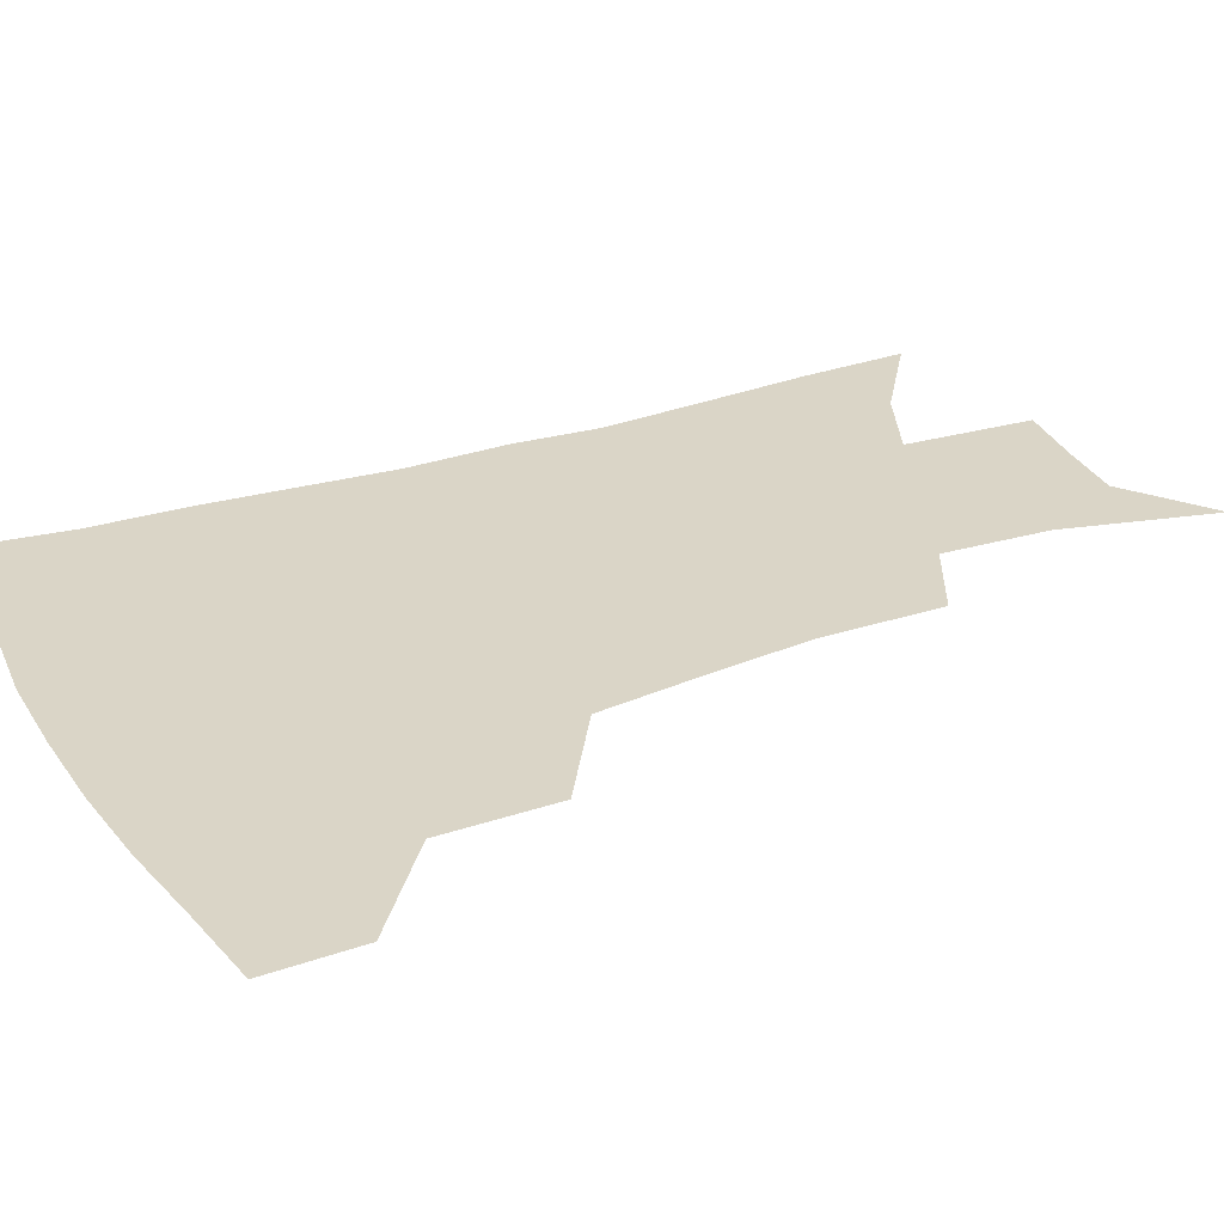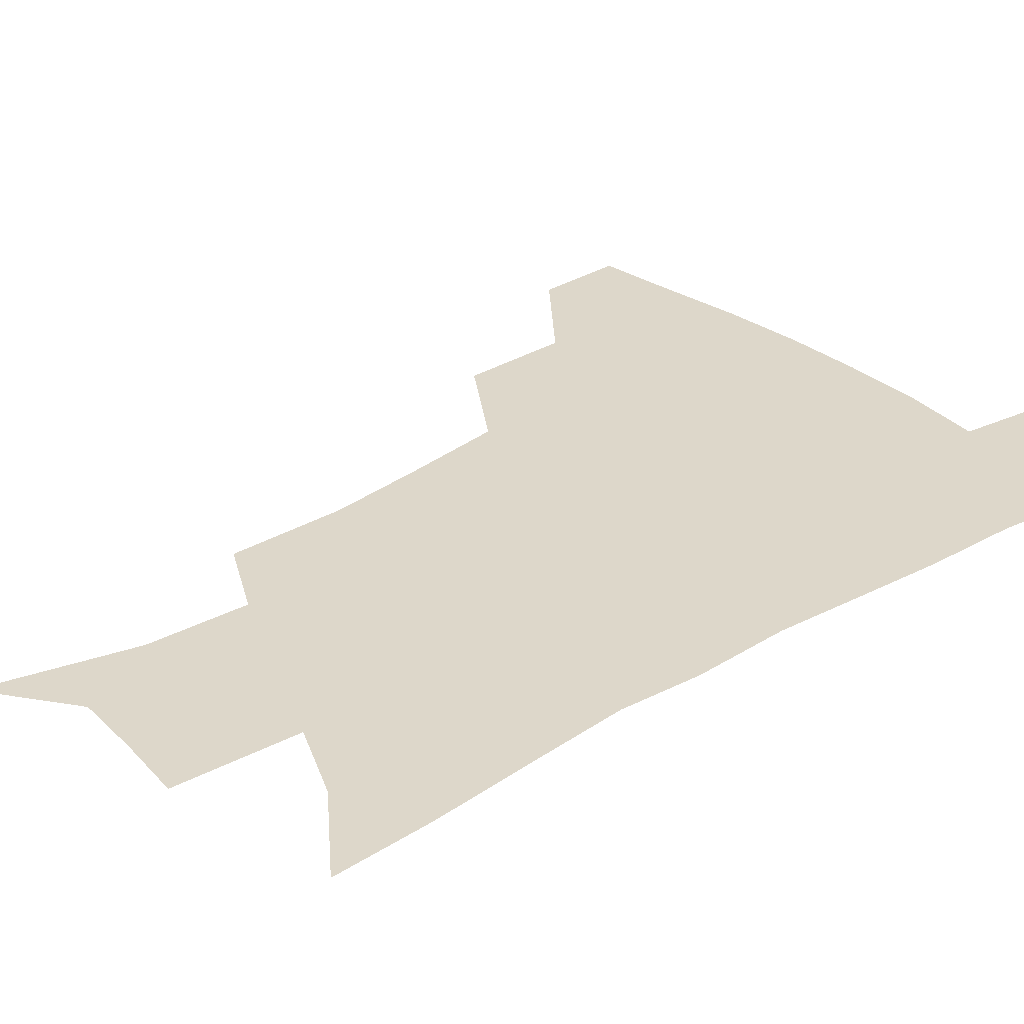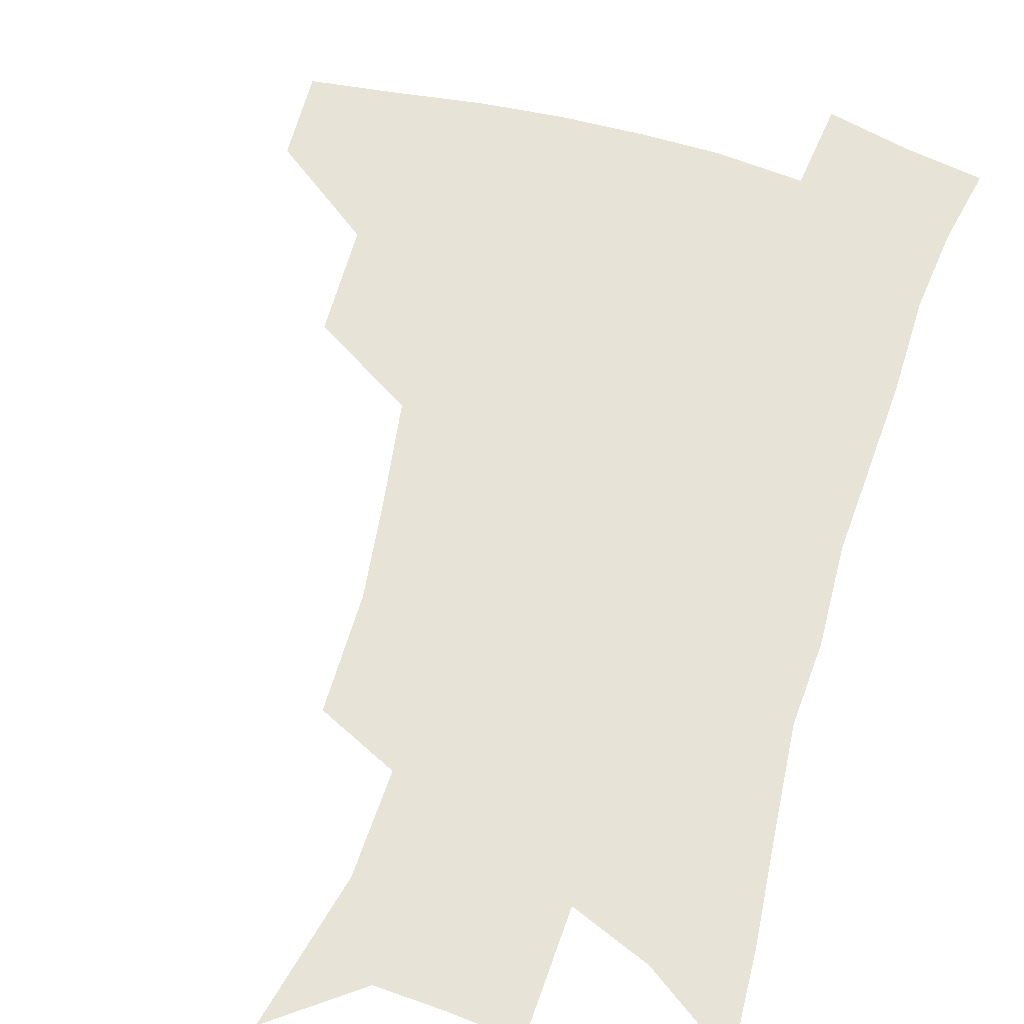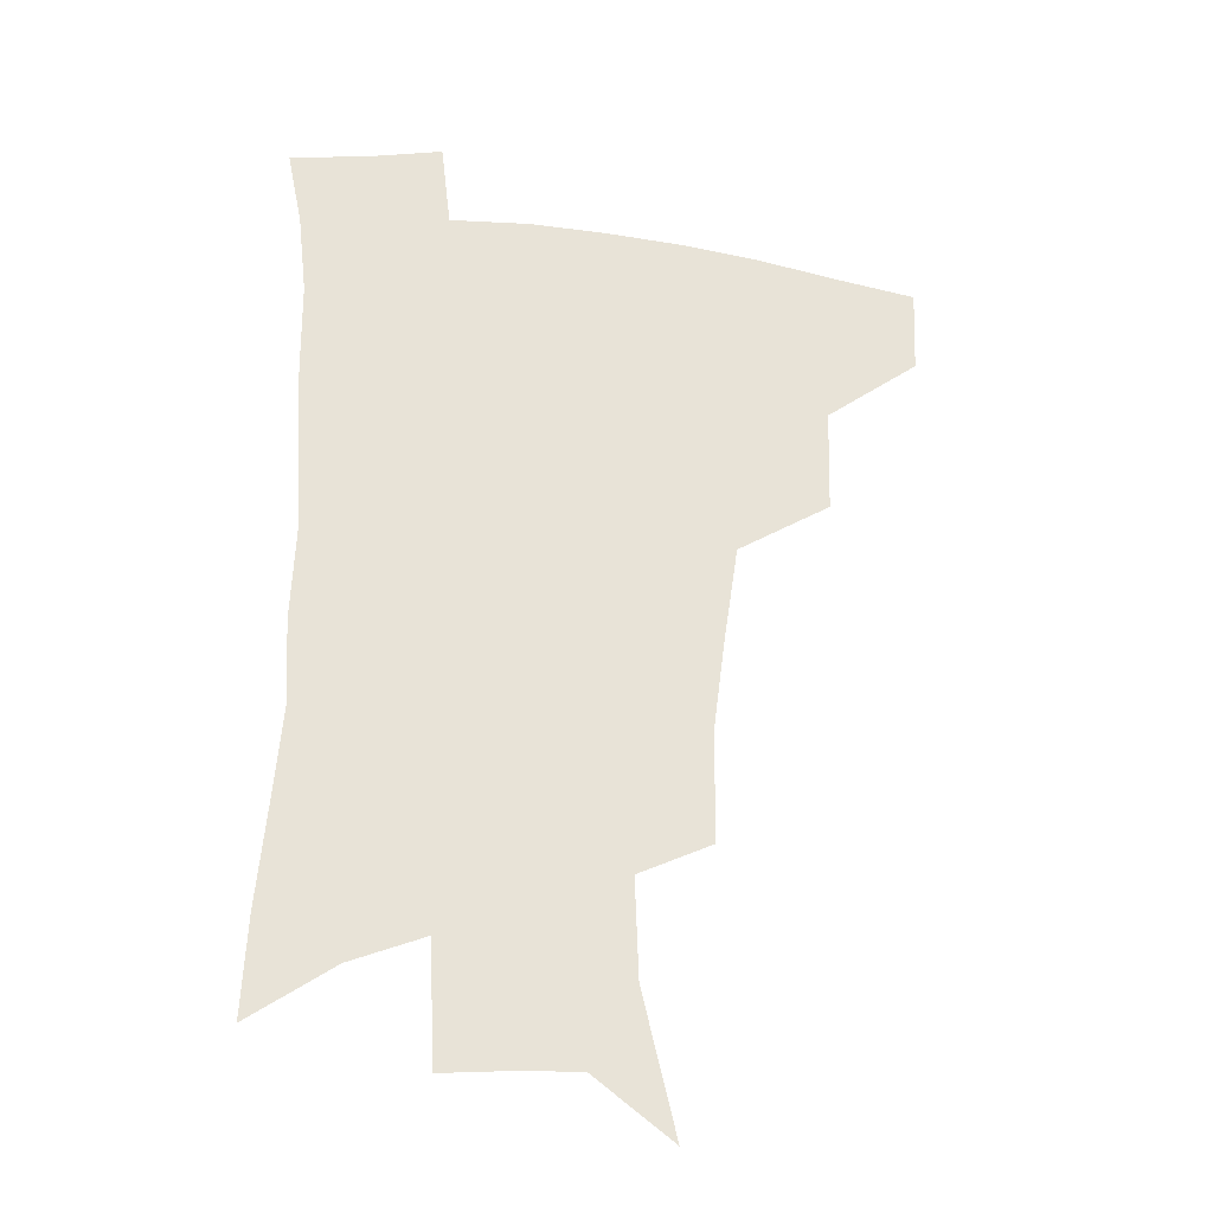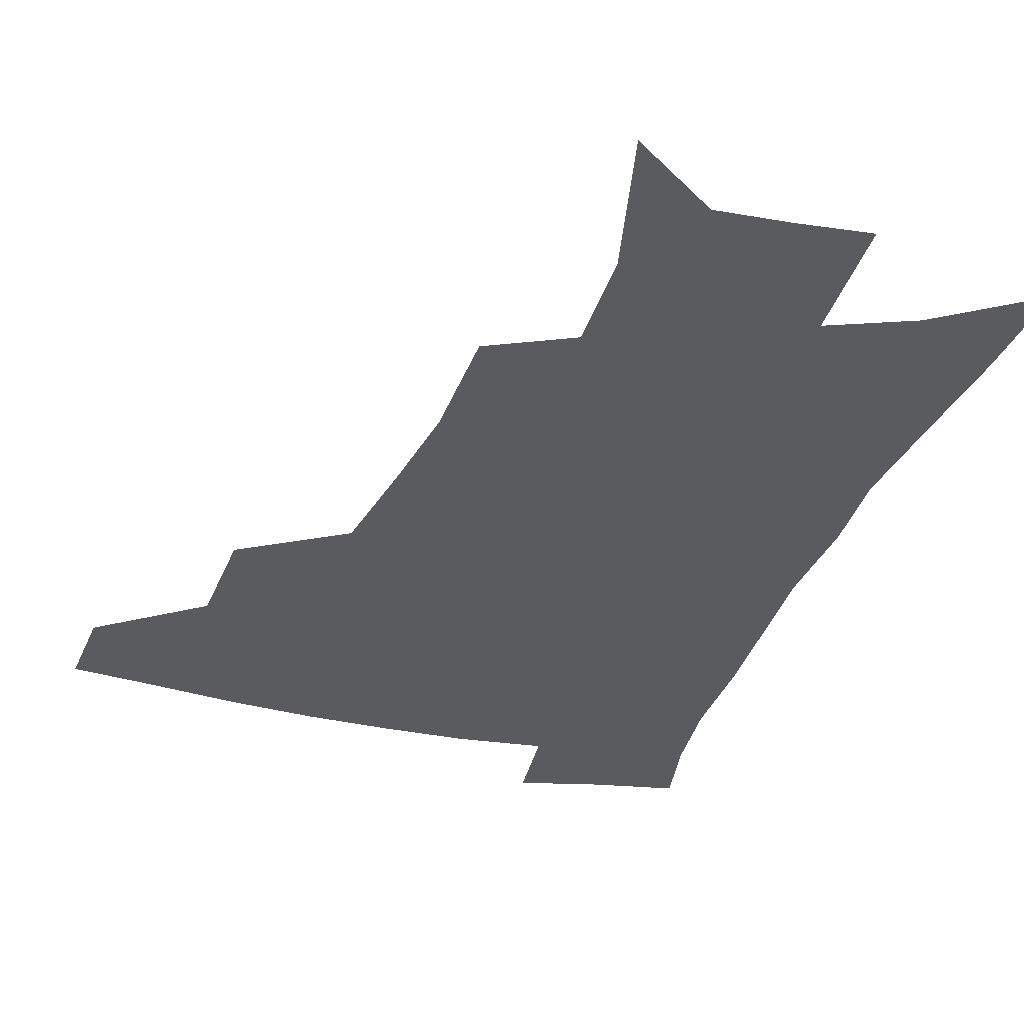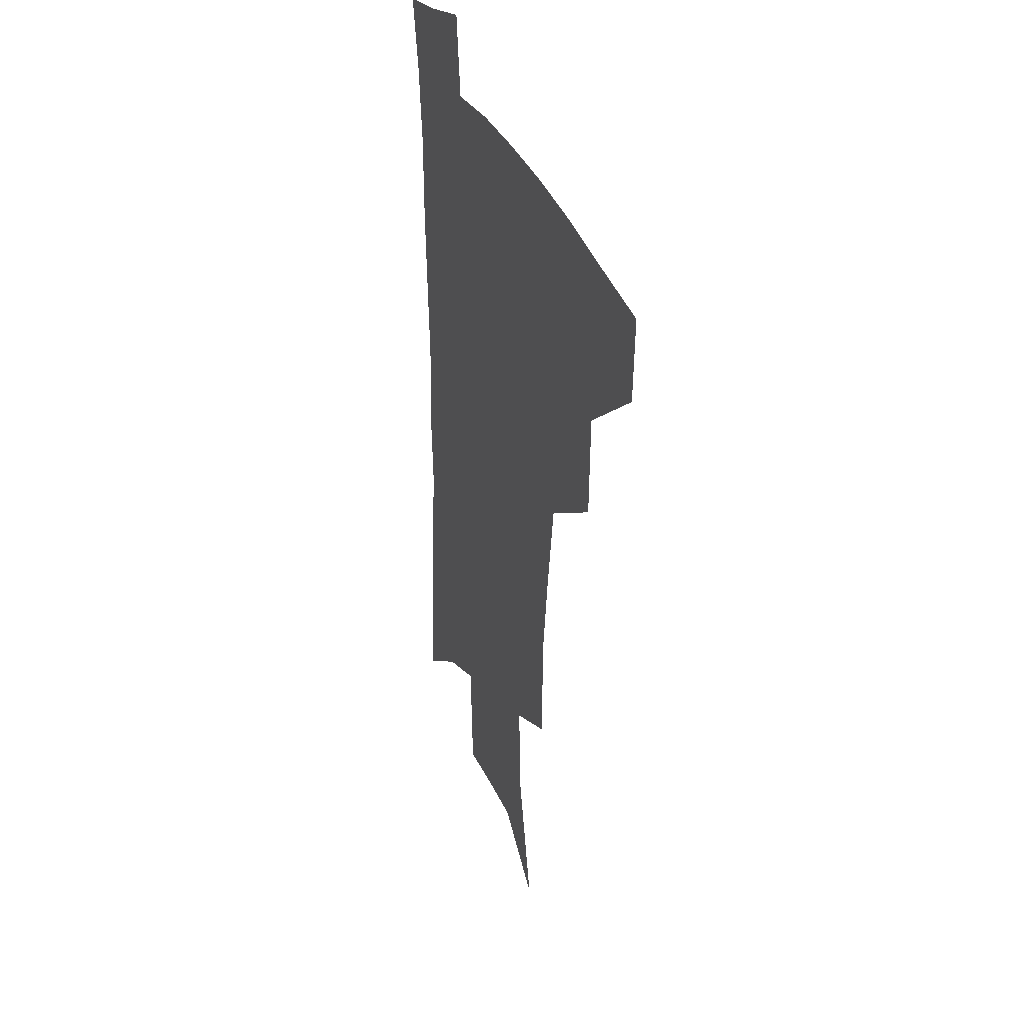
<metadata>
{"format":"obj","ext":"obj","renderer":"f3d","projection":"perspective","resolution":1024,"background":"white","views":[{"elev":29.0,"azim":-115.5,"up":"+Z"},{"elev":30.9,"azim":50.3,"up":"+Z"},{"elev":61.6,"azim":16.7,"up":"+Z"},{"elev":-29.0,"azim":168.0,"up":"+Y"},{"elev":-32.4,"azim":-17.3,"up":"+Z"},{"elev":33.2,"azim":-109.7,"up":"+Y"}]}
</metadata>
<code>
v 486.4 443.9 0
v 485.1 474.7 0
v 521.5 379.7 0
v 520.4 417.8 0
v 518.5 449.1 0
v 514.8 478.3 0
v 565.4 248.3 0
v 565 289 0
v 560.8 322 0
v 555.4 358.4 0
v 552.1 394 0
v 550.1 424.6 0
v 548.4 453 0
v 543.9 482.4 0
v 578.6 148.7 0
v 590.7 199.6 0
v 592 235.3 0
v 589.3 270 0
v 587.4 306.3 0
v 583.6 336 0
v 580.5 369.1 0
v 578.9 401.1 0
v 577.8 429.6 0
v 575.9 455.8 0
v 572.7 484.8 0
v 607 169.9 0
v 613.1 212.2 0
v 612.3 244.4 0
v 611 282.2 0
v 608.9 313.2 0
v 606.6 344 0
v 604.9 374.8 0
v 603.9 403.5 0
v 603.6 430.7 0
v 603.3 457.1 0
v 601.3 485.7 0
v 630.1 168.5 0
v 634.2 217.1 0
v 633.3 250.9 0
v 631.9 283.3 0
v 630.3 315.8 0
v 629.2 344.3 0
v 628.2 377 0
v 628.3 404.8 0
v 629.1 431.6 0
v 630.3 457.3 0
v 629.5 485.4 0
v 653.8 166.2 0
v 655.8 209.6 0
v 654.8 247.4 0
v 652.9 283 0
v 652.1 313.7 0
v 652.1 342 0
v 651.4 374.3 0
v 652.5 401.7 0
v 653.8 429.7 0
v 655.8 456.5 0
v 658.5 482.4 0
v 662 513 0
v 682.4 198.6 0
v 678.6 238.4 0
v 676 274 0
v 674.9 306.1 0
v 675.1 336.2 0
v 675.8 366.2 0
v 676.1 397.3 0
v 678.8 424.7 0
v 680.8 453.2 0
v 684.9 478.5 0
v 689.7 506 0
v 712.6 177.5 0
v 710.8 212.7 0
v 707.4 249.4 0
v 704.4 285 0
v 706.1 314 0
v 704.6 348.4 0
v 706.4 379.5 0
v 708 410.9 0
v 708.3 444.7 0
v 711.5 474.1 0
v 716.9 501 0
f 4 5 1
f 1 5 2
f 5 6 2
f 10 11 3
f 3 11 4
f 11 12 4
f 4 12 5
f 12 13 5
f 5 13 6
f 13 14 6
f 17 18 7
f 7 18 8
f 18 19 8
f 8 19 9
f 19 20 9
f 9 20 10
f 20 21 10
f 10 21 11
f 21 22 11
f 11 22 12
f 22 23 12
f 12 23 13
f 23 24 13
f 13 24 14
f 24 25 14
f 15 26 16
f 26 27 16
f 16 27 17
f 27 28 17
f 17 28 18
f 28 29 18
f 18 29 19
f 29 30 19
f 19 30 20
f 30 31 20
f 20 31 21
f 31 32 21
f 21 32 22
f 32 33 22
f 22 33 23
f 33 34 23
f 23 34 24
f 34 35 24
f 24 35 25
f 35 36 25
f 26 37 27
f 37 38 27
f 27 38 28
f 38 39 28
f 28 39 29
f 39 40 29
f 29 40 30
f 40 41 30
f 30 41 31
f 41 42 31
f 31 42 32
f 42 43 32
f 32 43 33
f 43 44 33
f 33 44 34
f 44 45 34
f 34 45 35
f 45 46 35
f 35 46 36
f 46 47 36
f 37 48 38
f 48 49 38
f 38 49 39
f 49 50 39
f 39 50 40
f 50 51 40
f 40 51 41
f 51 52 41
f 41 52 42
f 52 53 42
f 42 53 43
f 53 54 43
f 43 54 44
f 54 55 44
f 44 55 45
f 55 56 45
f 45 56 46
f 56 57 46
f 46 57 47
f 57 58 47
f 49 60 50
f 60 61 50
f 50 61 51
f 61 62 51
f 51 62 52
f 62 63 52
f 52 63 53
f 63 64 53
f 53 64 54
f 64 65 54
f 54 65 55
f 65 66 55
f 55 66 56
f 66 67 56
f 56 67 57
f 67 68 57
f 57 68 58
f 68 69 58
f 58 69 59
f 69 70 59
f 60 71 61
f 71 72 61
f 61 72 62
f 72 73 62
f 62 73 63
f 73 74 63
f 63 74 64
f 74 75 64
f 64 75 65
f 75 76 65
f 65 76 66
f 76 77 66
f 66 77 67
f 77 78 67
f 67 78 68
f 78 79 68
f 68 79 69
f 79 80 69
f 69 80 70
f 80 81 70

</code>
